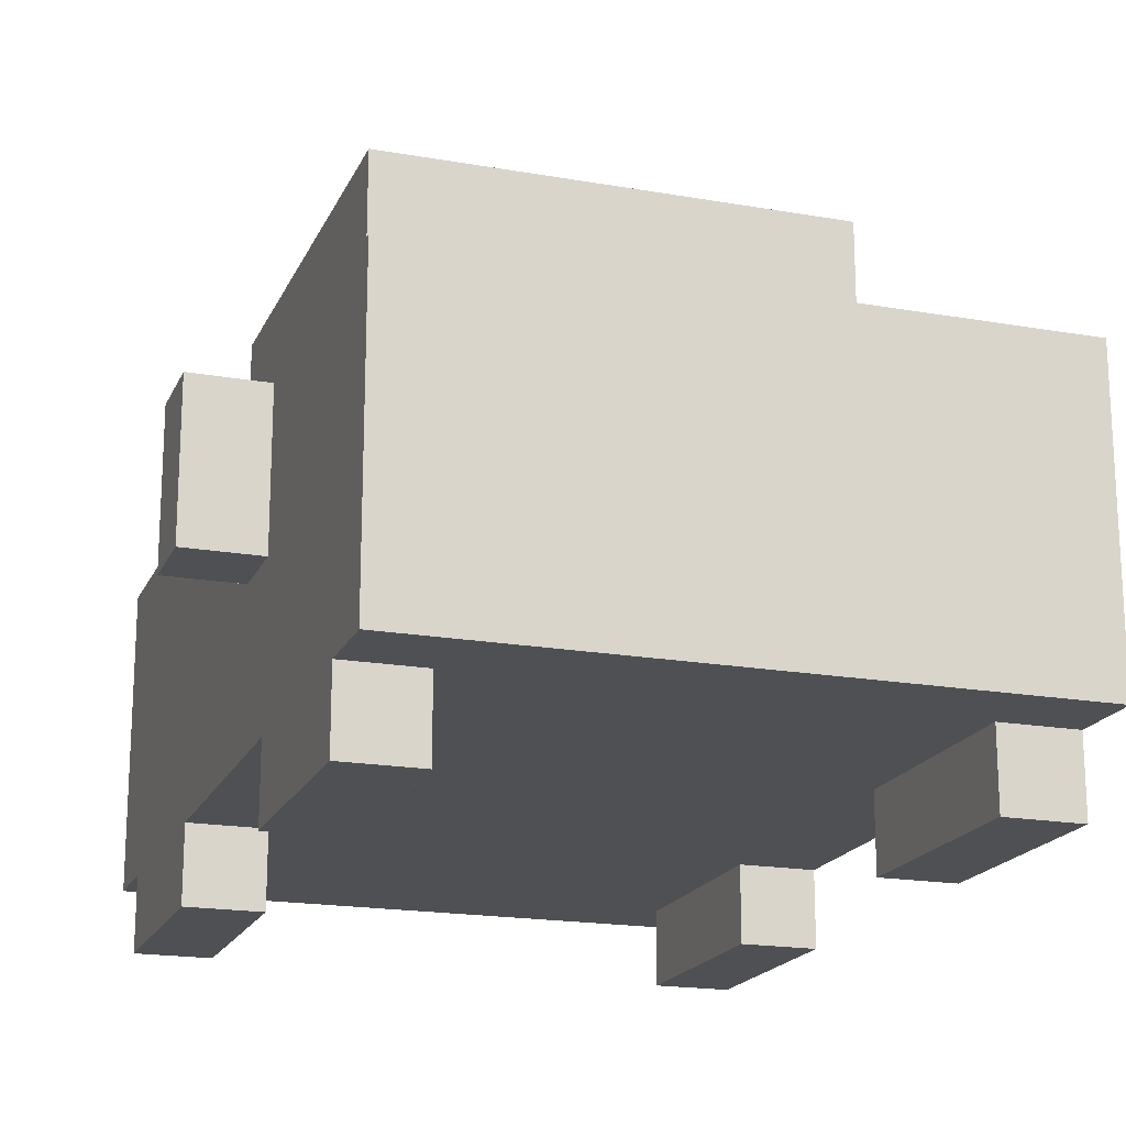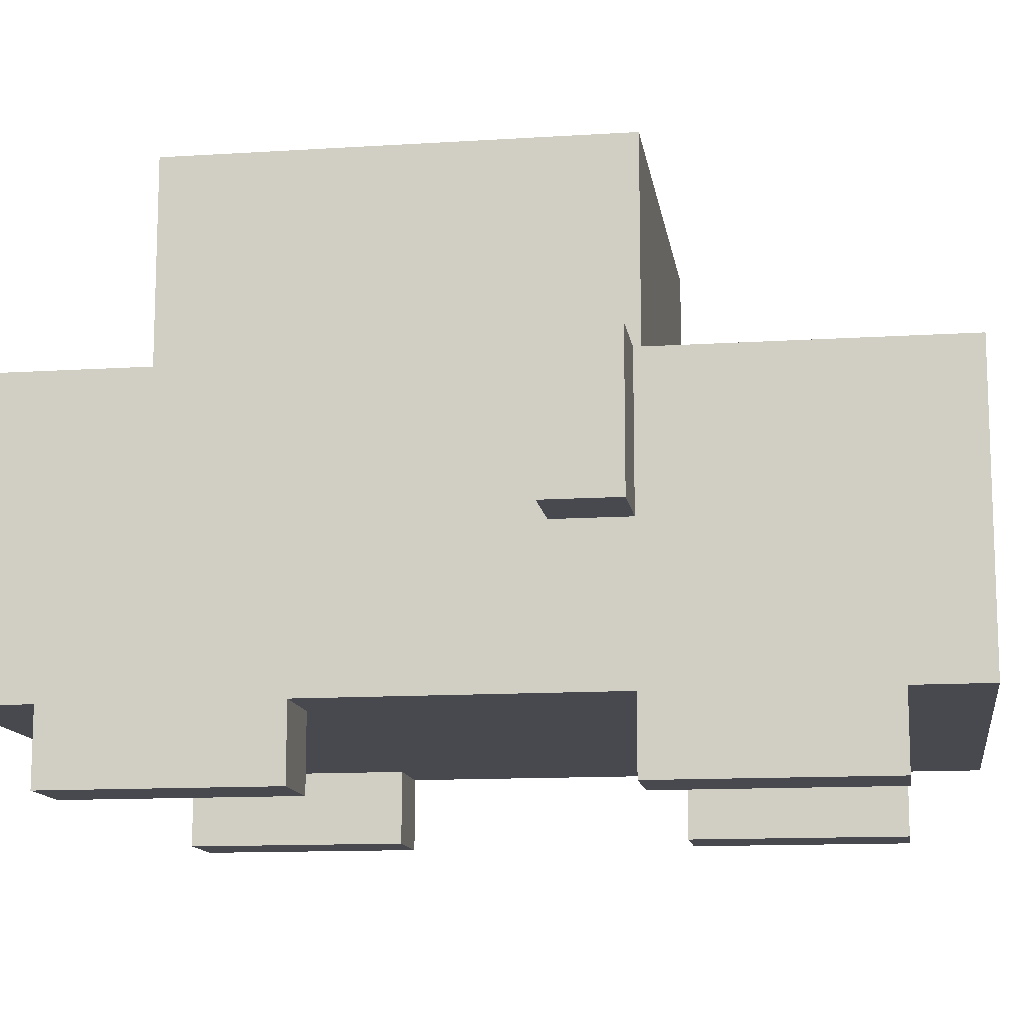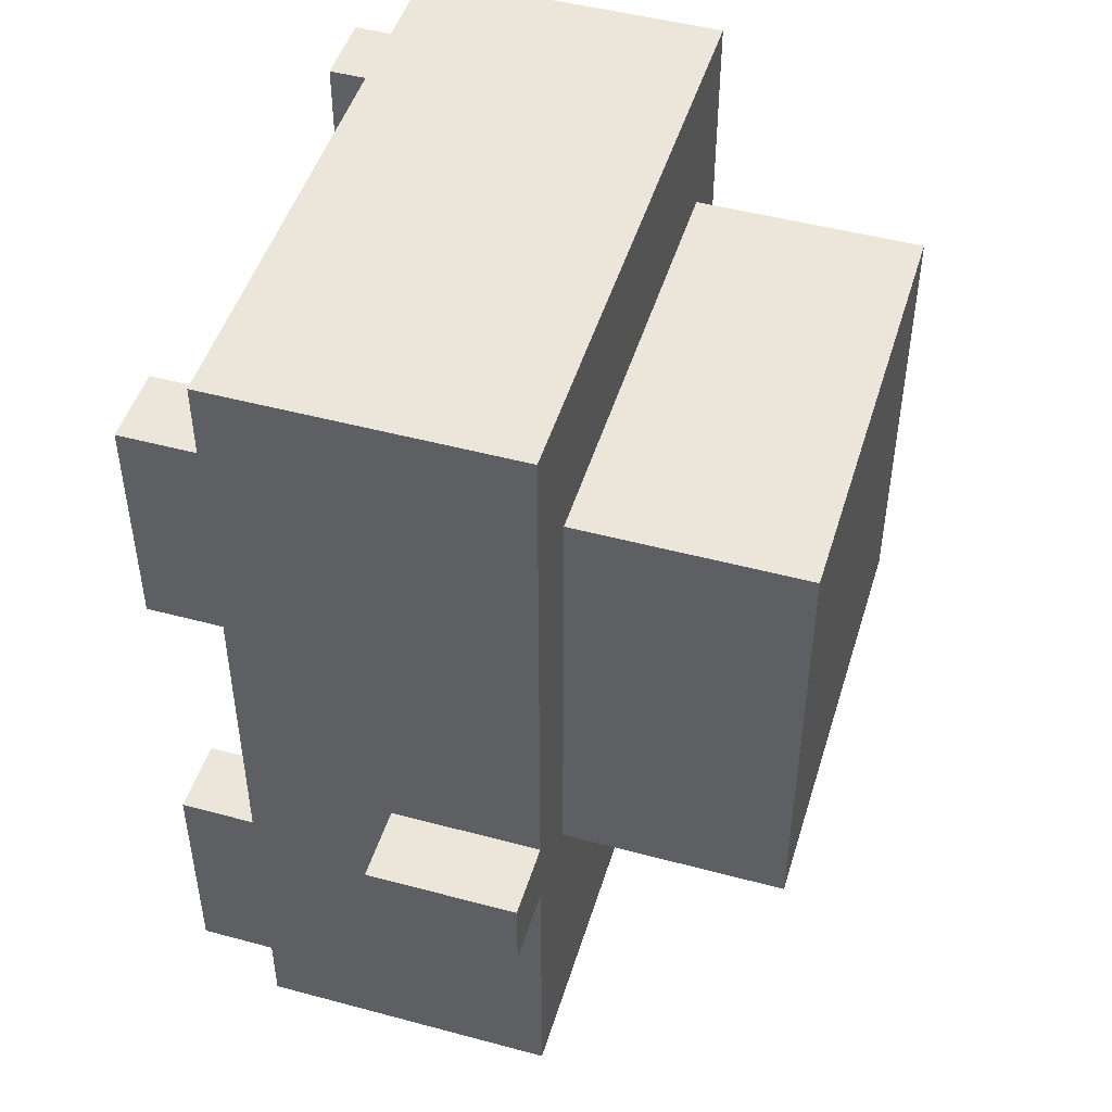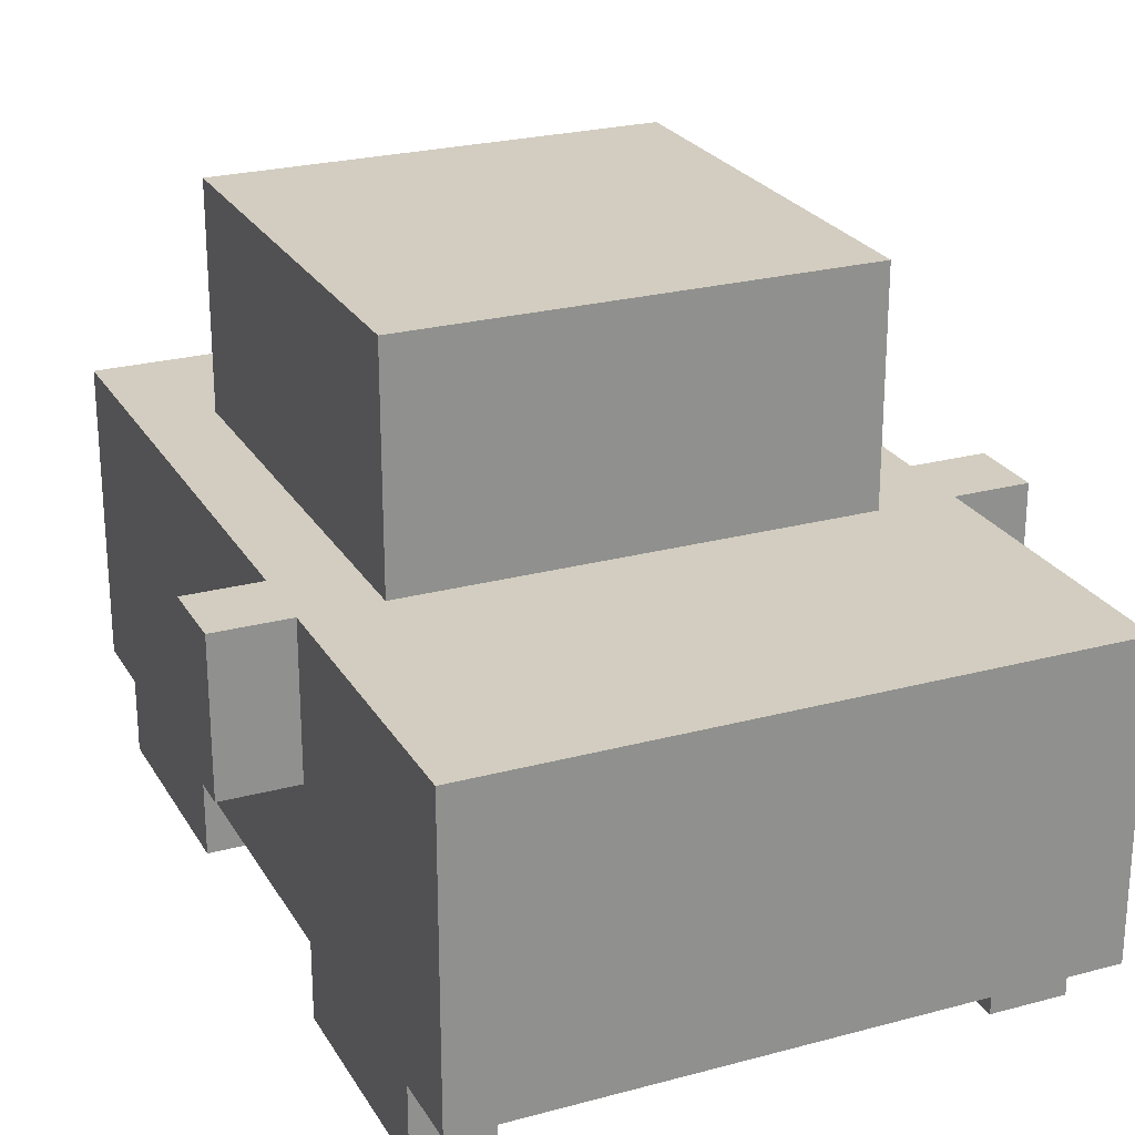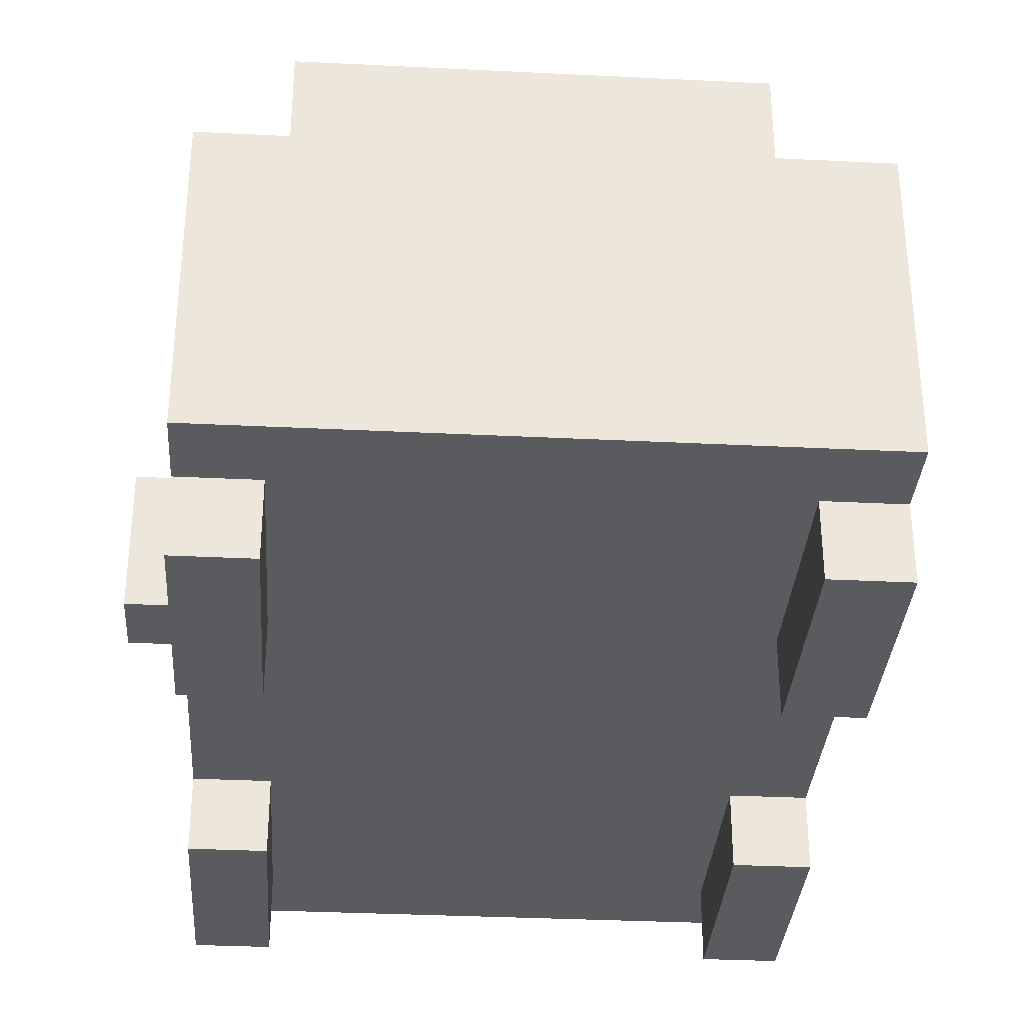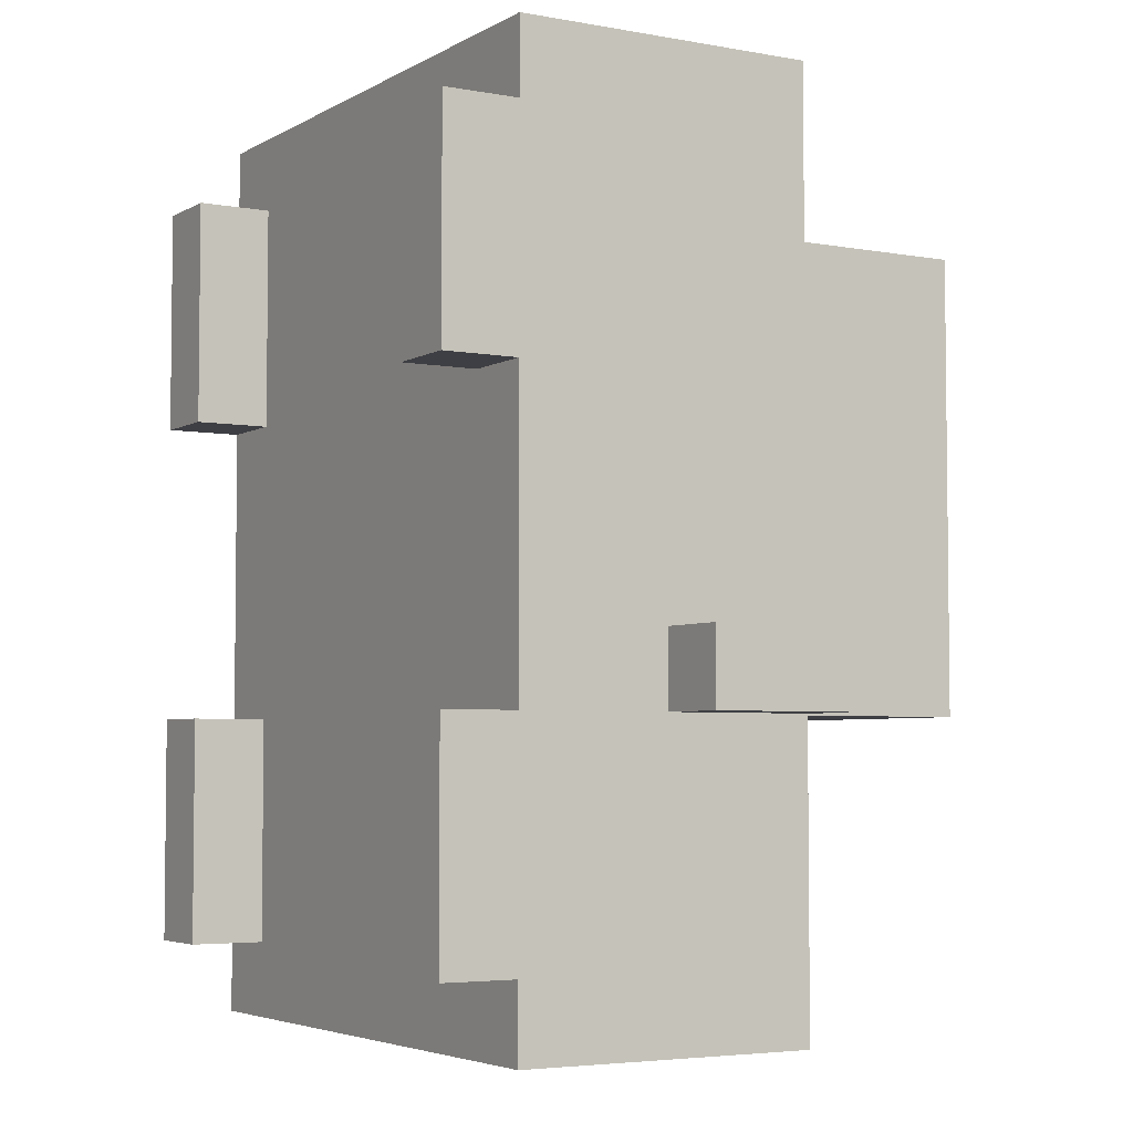
<metadata>
{"format":"obj","ext":"obj","renderer":"f3d","projection":"perspective","resolution":1024,"background":"white","views":[{"elev":-18.7,"azim":161.4,"up":"+Y"},{"elev":-12.6,"azim":98.4,"up":"+Y"},{"elev":47.9,"azim":106.8,"up":"+Z"},{"elev":24.6,"azim":156.2,"up":"+Y"},{"elev":-33.3,"azim":-3.9,"up":"+Y"},{"elev":-4.4,"azim":59.3,"up":"+Z"}]}
</metadata>
<code>
o
v 0 0.8 -1.4
v 0 0.8 -1.5
v 0 1 -1.4
v 0 1 -1.5
v 0.1 0.5 -0.8
v 0.1 0.5 -1.1
v 0.1 0.5 -1.5
v 0.1 0.5 -1.8
v 0.1 0.6 -0.7
v 0.1 0.6 -0.8
v 0.1 0.6 -0.9
v 0.1 0.6 -1
v 0.1 0.6 -1.1
v 0.1 0.6 -1.5
v 0.1 0.6 -1.6
v 0.1 0.6 -1.7
v 0.1 0.6 -1.8
v 0.1 0.6 -1.9
v 0.1 0.7 -0.7
v 0.1 0.7 -0.8
v 0.1 0.7 -0.9
v 0.1 0.7 -1
v 0.1 0.7 -1.1
v 0.1 0.7 -1.5
v 0.1 0.7 -1.6
v 0.1 0.7 -1.7
v 0.1 0.7 -1.8
v 0.1 0.7 -1.9
v 0.1 0.8 -0.7
v 0.1 0.8 -0.8
v 0.1 0.8 -1.1
v 0.1 0.8 -1.4
v 0.1 0.8 -1.5
v 0.1 0.8 -1.8
v 0.1 0.8 -1.9
v 0.1 1 -0.7
v 0.1 1 -1.4
v 0.1 1 -1.5
v 0.1 1 -1.9
v 0.2 1 -0.9
v 0.2 1 -1
v 0.2 1 -1.4
v 0.2 1 -1.5
v 0.2 1.2 -0.9
v 0.2 1.2 -1
v 0.2 1.2 -1.4
v 0.2 1.2 -1.5
v 0.2 1.3 -0.9
v 0.2 1.3 -1.5
v 0.8 0.5 -0.8
v 0.8 0.5 -1.1
v 0.8 0.5 -1.5
v 0.8 0.5 -1.8
v 0.8 0.6 -0.8
v 0.8 0.6 -1.1
v 0.8 0.6 -1.5
v 0.8 0.6 -1.8
v 0.2 0.5 -0.8
v 0.2 0.5 -1.1
v 0.2 0.5 -1.5
v 0.2 0.5 -1.8
v 0.2 0.6 -0.8
v 0.2 0.6 -1.1
v 0.2 0.6 -1.5
v 0.2 0.6 -1.8
v 0.8 1 -0.9
v 0.8 1 -1
v 0.8 1 -1.4
v 0.8 1 -1.5
v 0.8 1.2 -0.9
v 0.8 1.2 -1
v 0.8 1.2 -1.4
v 0.8 1.2 -1.5
v 0.8 1.3 -0.9
v 0.8 1.3 -1.5
v 0.9 0.5 -0.8
v 0.9 0.5 -1.1
v 0.9 0.5 -1.5
v 0.9 0.5 -1.8
v 0.9 0.6 -0.7
v 0.9 0.6 -0.8
v 0.9 0.6 -0.9
v 0.9 0.6 -1
v 0.9 0.6 -1.1
v 0.9 0.6 -1.5
v 0.9 0.6 -1.6
v 0.9 0.6 -1.7
v 0.9 0.6 -1.8
v 0.9 0.6 -1.9
v 0.9 0.7 -0.7
v 0.9 0.7 -0.8
v 0.9 0.7 -0.9
v 0.9 0.7 -1
v 0.9 0.7 -1.1
v 0.9 0.7 -1.5
v 0.9 0.7 -1.6
v 0.9 0.7 -1.7
v 0.9 0.7 -1.8
v 0.9 0.7 -1.9
v 0.9 0.8 -0.7
v 0.9 0.8 -0.8
v 0.9 0.8 -1.1
v 0.9 0.8 -1.4
v 0.9 0.8 -1.5
v 0.9 0.8 -1.8
v 0.9 0.8 -1.9
v 0.9 1 -0.7
v 0.9 1 -1.4
v 0.9 1 -1.5
v 0.9 1 -1.9
v 1 0.8 -1.4
v 1 0.8 -1.5
v 1 1 -1.4
v 1 1 -1.5
v 0.1 0.6 -0.7
v 0.1 0.7 -0.7
v 0.1 0.8 -0.7
v 0.1 1 -0.7
v 0.4 0.8 -0.7
v 0.4 1 -0.7
v 0.6 0.8 -0.7
v 0.6 1 -0.7
v 0.9 0.6 -0.7
v 0.9 0.7 -0.7
v 0.9 0.8 -0.7
v 0.9 1 -0.7
v 0.1 0.5 -0.8
v 0.1 0.6 -0.8
v 0.2 0.5 -0.8
v 0.2 0.6 -0.8
v 0.8 0.5 -0.8
v 0.8 0.6 -0.8
v 0.9 0.5 -0.8
v 0.9 0.6 -0.8
v 0.2 1 -0.9
v 0.2 1.2 -0.9
v 0.2 1.3 -0.9
v 0.3 1 -0.9
v 0.3 1.2 -0.9
v 0.4 1 -0.9
v 0.6 1 -0.9
v 0.7 1 -0.9
v 0.7 1.2 -0.9
v 0.8 1 -0.9
v 0.8 1.2 -0.9
v 0.8 1.3 -0.9
v 0 0.8 -1.4
v 0 1 -1.4
v 0.1 0.8 -1.4
v 0.1 1 -1.4
v 0.9 0.8 -1.4
v 0.9 1 -1.4
v 1 0.8 -1.4
v 1 1 -1.4
v 0.1 0.5 -1.5
v 0.1 0.6 -1.5
v 0.2 0.5 -1.5
v 0.2 0.6 -1.5
v 0.8 0.5 -1.5
v 0.8 0.6 -1.5
v 0.9 0.5 -1.5
v 0.9 0.6 -1.5
v 0.1 0.5 -1.1
v 0.1 0.6 -1.1
v 0.2 0.5 -1.1
v 0.2 0.6 -1.1
v 0.8 0.5 -1.1
v 0.8 0.6 -1.1
v 0.9 0.5 -1.1
v 0.9 0.6 -1.1
v 0 0.8 -1.5
v 0 1 -1.5
v 0.1 0.8 -1.5
v 0.1 1 -1.5
v 0.2 1 -1.5
v 0.2 1.2 -1.5
v 0.2 1.3 -1.5
v 0.3 1 -1.5
v 0.3 1.2 -1.5
v 0.4 1 -1.5
v 0.6 1 -1.5
v 0.7 1 -1.5
v 0.7 1.2 -1.5
v 0.8 1 -1.5
v 0.8 1.2 -1.5
v 0.8 1.3 -1.5
v 0.9 0.8 -1.5
v 0.9 1 -1.5
v 1 0.8 -1.5
v 1 1 -1.5
v 0.1 0.5 -1.8
v 0.1 0.6 -1.8
v 0.2 0.5 -1.8
v 0.2 0.6 -1.8
v 0.8 0.5 -1.8
v 0.8 0.6 -1.8
v 0.9 0.5 -1.8
v 0.9 0.6 -1.8
v 0.1 0.6 -1.9
v 0.1 0.7 -1.9
v 0.1 0.8 -1.9
v 0.1 1 -1.9
v 0.2 0.8 -1.9
v 0.2 0.9 -1.9
v 0.3 0.8 -1.9
v 0.3 0.9 -1.9
v 0.4 0.8 -1.9
v 0.4 1 -1.9
v 0.6 0.8 -1.9
v 0.6 1 -1.9
v 0.7 0.8 -1.9
v 0.7 0.9 -1.9
v 0.8 0.8 -1.9
v 0.8 0.9 -1.9
v 0.9 0.6 -1.9
v 0.9 0.7 -1.9
v 0.9 0.8 -1.9
v 0.9 1 -1.9
v 0.1 0.5 -0.8
v 0.2 0.5 -0.8
v 0.8 0.5 -0.8
v 0.9 0.5 -0.8
v 0.1 0.5 -1.1
v 0.2 0.5 -1.1
v 0.8 0.5 -1.1
v 0.9 0.5 -1.1
v 0.1 0.5 -1.5
v 0.2 0.5 -1.5
v 0.8 0.5 -1.5
v 0.9 0.5 -1.5
v 0.1 0.5 -1.8
v 0.2 0.5 -1.8
v 0.8 0.5 -1.8
v 0.9 0.5 -1.8
v 0.1 0.6 -0.7
v 0.9 0.6 -0.7
v 0.1 0.6 -0.8
v 0.2 0.6 -0.8
v 0.8 0.6 -0.8
v 0.9 0.6 -0.8
v 0.1 0.6 -1.1
v 0.2 0.6 -1.1
v 0.8 0.6 -1.1
v 0.9 0.6 -1.1
v 0.1 0.6 -1.5
v 0.2 0.6 -1.5
v 0.8 0.6 -1.5
v 0.9 0.6 -1.5
v 0.1 0.6 -1.8
v 0.2 0.6 -1.8
v 0.8 0.6 -1.8
v 0.9 0.6 -1.8
v 0.1 0.6 -1.9
v 0.9 0.6 -1.9
v 0 0.8 -1.4
v 0.1 0.8 -1.4
v 0.9 0.8 -1.4
v 1 0.8 -1.4
v 0 0.8 -1.5
v 0.1 0.8 -1.5
v 0.9 0.8 -1.5
v 1 0.8 -1.5
v 0.1 1 -0.7
v 0.4 1 -0.7
v 0.6 1 -0.7
v 0.9 1 -0.7
v 0.2 1 -0.9
v 0.3 1 -0.9
v 0.4 1 -0.9
v 0.6 1 -0.9
v 0.7 1 -0.9
v 0.8 1 -0.9
v 0.2 1 -1
v 0.8 1 -1
v 0 1 -1.4
v 0.1 1 -1.4
v 0.2 1 -1.4
v 0.8 1 -1.4
v 0.9 1 -1.4
v 1 1 -1.4
v 0 1 -1.5
v 0.1 1 -1.5
v 0.2 1 -1.5
v 0.3 1 -1.5
v 0.4 1 -1.5
v 0.6 1 -1.5
v 0.7 1 -1.5
v 0.8 1 -1.5
v 0.9 1 -1.5
v 1 1 -1.5
v 0.1 1 -1.9
v 0.4 1 -1.9
v 0.6 1 -1.9
v 0.9 1 -1.9
v 0.2 1.3 -0.9
v 0.8 1.3 -0.9
v 0.2 1.3 -1.5
v 0.8 1.3 -1.5
f 3 2 1
f 4 2 3
f 10 6 5
f 11 6 10
f 12 6 11
f 13 6 12
f 14 8 7
f 15 8 14
f 16 8 15
f 17 8 16
f 19 10 9
f 20 11 10
f 20 10 19
f 21 12 11
f 21 11 20
f 22 13 12
f 22 12 21
f 23 14 13
f 23 13 22
f 24 15 14
f 24 14 23
f 25 16 15
f 25 15 24
f 26 17 16
f 26 16 25
f 27 18 17
f 27 17 26
f 28 18 27
f 29 20 19
f 30 21 20
f 30 20 29
f 30 22 21
f 30 23 22
f 31 24 23
f 31 23 30
f 32 24 31
f 33 26 25
f 33 24 32
f 33 27 26
f 33 25 24
f 34 28 27
f 34 27 33
f 35 28 34
f 36 32 31
f 36 31 30
f 36 30 29
f 37 32 36
f 38 35 34
f 38 34 33
f 39 35 38
f 44 41 40
f 45 42 41
f 45 41 44
f 46 43 42
f 46 42 45
f 47 43 46
f 48 45 44
f 48 46 45
f 48 47 46
f 49 47 48
f 54 51 50
f 55 51 54
f 56 53 52
f 57 53 56
f 58 59 62
f 62 59 63
f 60 61 64
f 64 61 65
f 66 67 70
f 67 68 71
f 70 67 71
f 68 69 72
f 71 68 72
f 72 69 73
f 70 71 74
f 71 72 74
f 72 73 74
f 74 73 75
f 76 77 81
f 81 77 82
f 82 77 83
f 83 77 84
f 78 79 85
f 85 79 86
f 86 79 87
f 87 79 88
f 80 81 90
f 81 82 91
f 90 81 91
f 82 83 92
f 91 82 92
f 83 84 93
f 92 83 93
f 84 85 94
f 93 84 94
f 85 86 95
f 94 85 95
f 86 87 96
f 95 86 96
f 87 88 97
f 96 87 97
f 88 89 98
f 97 88 98
f 98 89 99
f 90 91 100
f 91 92 101
f 100 91 101
f 92 93 101
f 93 94 101
f 94 95 102
f 101 94 102
f 102 95 103
f 96 97 104
f 103 95 104
f 97 98 104
f 95 96 104
f 98 99 105
f 104 98 105
f 105 99 106
f 102 103 107
f 101 102 107
f 100 101 107
f 107 103 108
f 105 106 109
f 104 105 109
f 109 106 110
f 111 112 113
f 113 112 114
f 119 117 116
f 119 118 117
f 120 118 119
f 121 119 116
f 121 120 119
f 122 120 121
f 123 116 115
f 124 121 116
f 124 116 123
f 125 122 121
f 125 121 124
f 126 122 125
f 129 128 127
f 130 128 129
f 133 132 131
f 134 132 133
f 138 136 135
f 139 137 136
f 139 136 138
f 140 139 138
f 141 139 140
f 142 139 141
f 143 137 139
f 143 139 142
f 144 143 142
f 145 137 143
f 145 143 144
f 146 137 145
f 149 148 147
f 150 148 149
f 153 152 151
f 154 152 153
f 157 156 155
f 158 156 157
f 161 160 159
f 162 160 161
f 163 164 165
f 165 164 166
f 167 168 169
f 169 168 170
f 171 172 173
f 173 172 174
f 175 176 178
f 176 177 179
f 178 176 179
f 178 179 180
f 180 179 181
f 181 179 182
f 179 177 183
f 182 179 183
f 182 183 184
f 183 177 185
f 184 183 185
f 185 177 186
f 187 188 189
f 189 188 190
f 191 192 193
f 193 192 194
f 195 196 197
f 197 196 198
f 200 201 203
f 201 202 203
f 203 202 204
f 200 203 205
f 203 204 205
f 204 202 206
f 205 204 206
f 200 205 207
f 205 206 207
f 206 202 208
f 207 206 208
f 200 207 209
f 207 208 209
f 209 208 210
f 200 209 211
f 209 210 211
f 211 210 212
f 200 211 213
f 211 212 213
f 212 210 214
f 213 212 214
f 199 200 215
f 200 213 216
f 215 200 216
f 213 214 217
f 216 213 217
f 214 210 218
f 217 214 218
f 223 220 219
f 224 220 223
f 225 222 221
f 226 222 225
f 231 228 227
f 232 228 231
f 233 230 229
f 234 230 233
f 237 236 235
f 238 236 237
f 239 236 238
f 240 236 239
f 242 239 238
f 243 239 242
f 245 242 241
f 245 244 243
f 245 243 242
f 246 244 245
f 247 244 246
f 248 244 247
f 250 247 246
f 251 247 250
f 253 250 249
f 253 252 251
f 253 251 250
f 254 252 253
f 259 256 255
f 260 256 259
f 261 258 257
f 262 258 261
f 263 264 267
f 267 264 268
f 264 265 269
f 268 264 269
f 265 266 270
f 269 265 270
f 270 266 271
f 271 266 272
f 263 267 273
f 272 266 274
f 263 273 276
f 276 273 277
f 274 266 278
f 278 266 279
f 275 276 281
f 276 277 282
f 281 276 282
f 282 277 283
f 278 279 288
f 279 280 289
f 288 279 289
f 289 280 290
f 282 283 291
f 283 284 291
f 284 285 291
f 285 286 292
f 291 285 292
f 287 288 293
f 292 286 293
f 286 287 293
f 288 289 293
f 293 289 294
f 295 296 297
f 297 296 298

</code>
